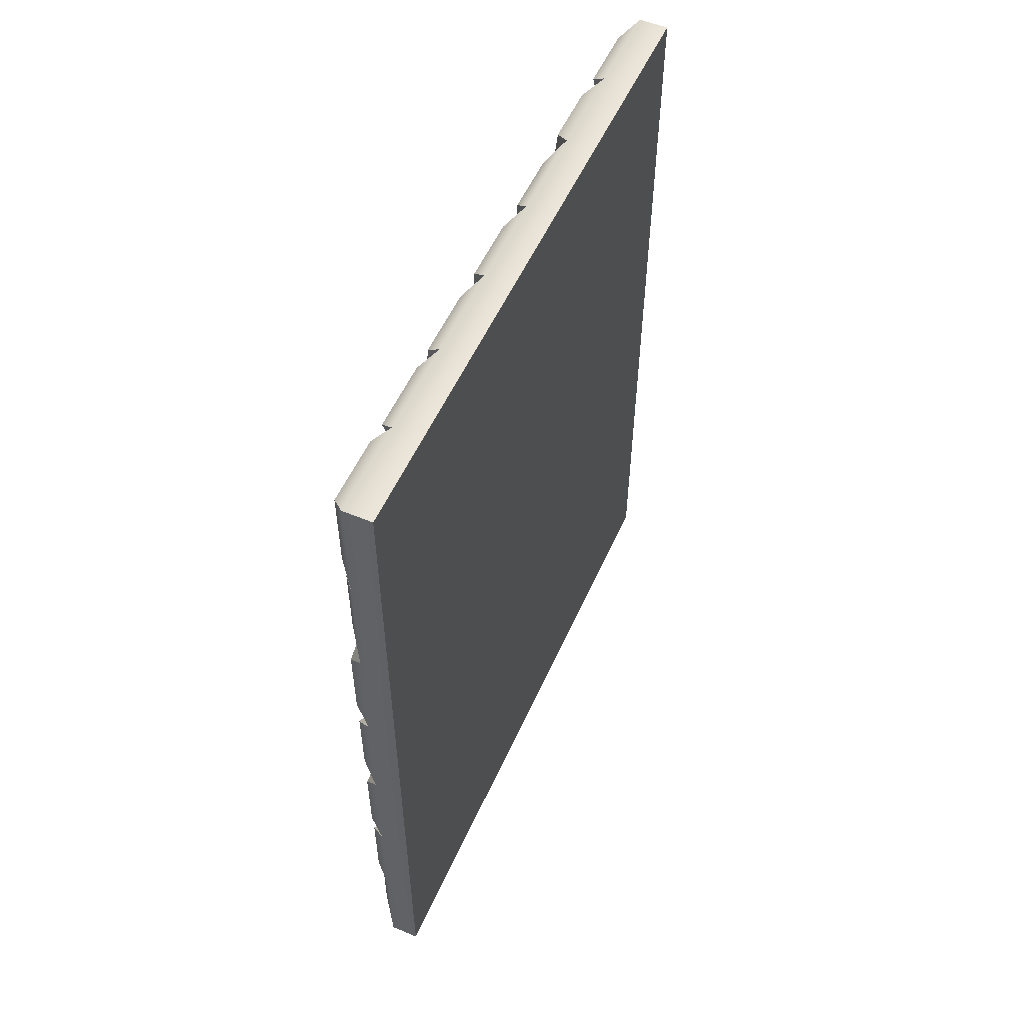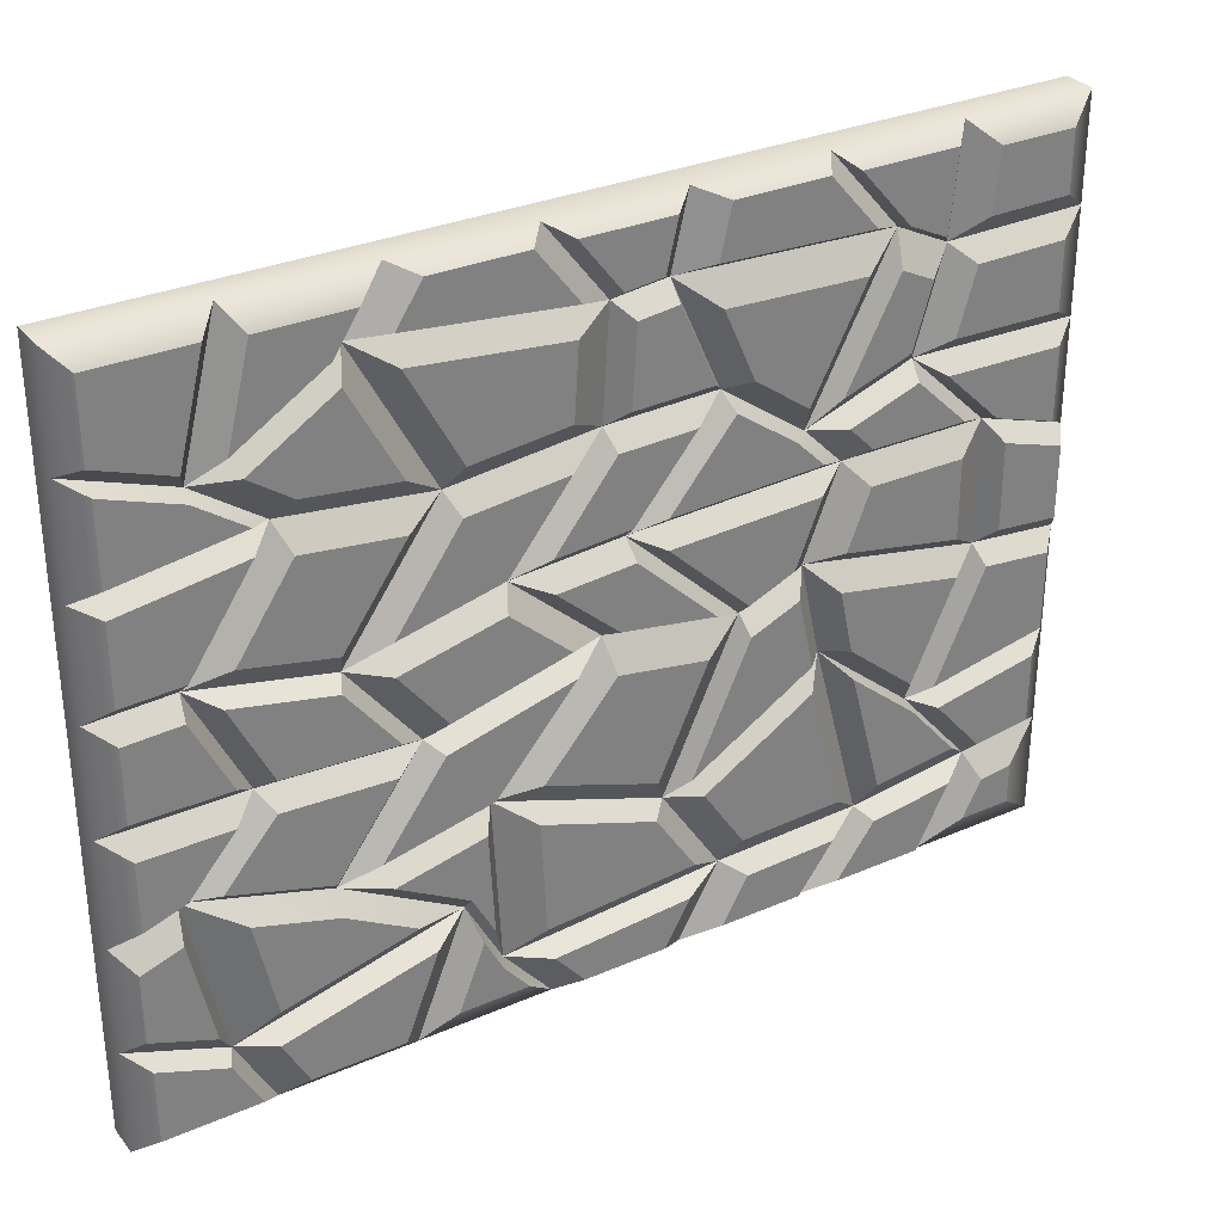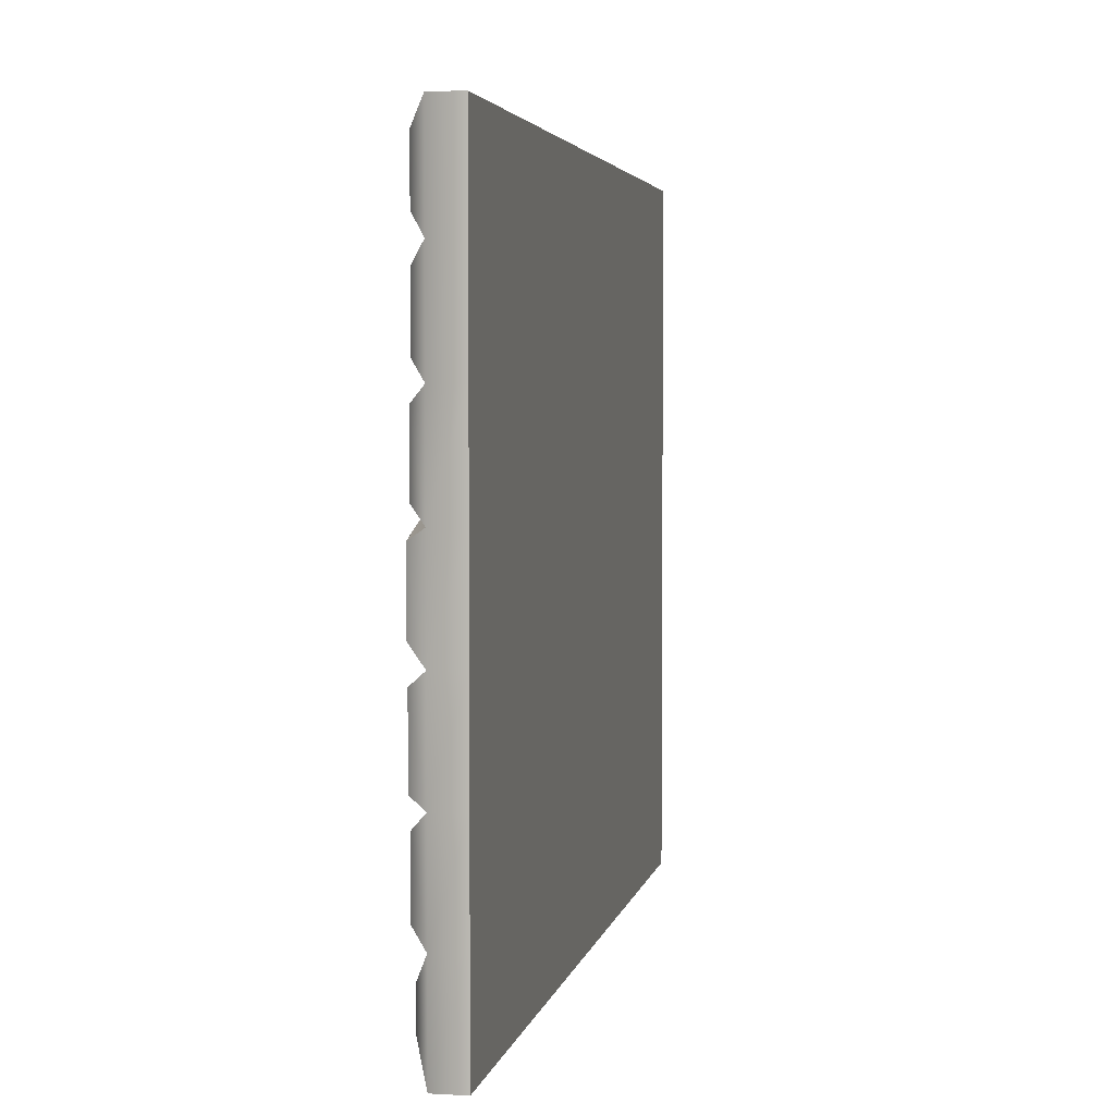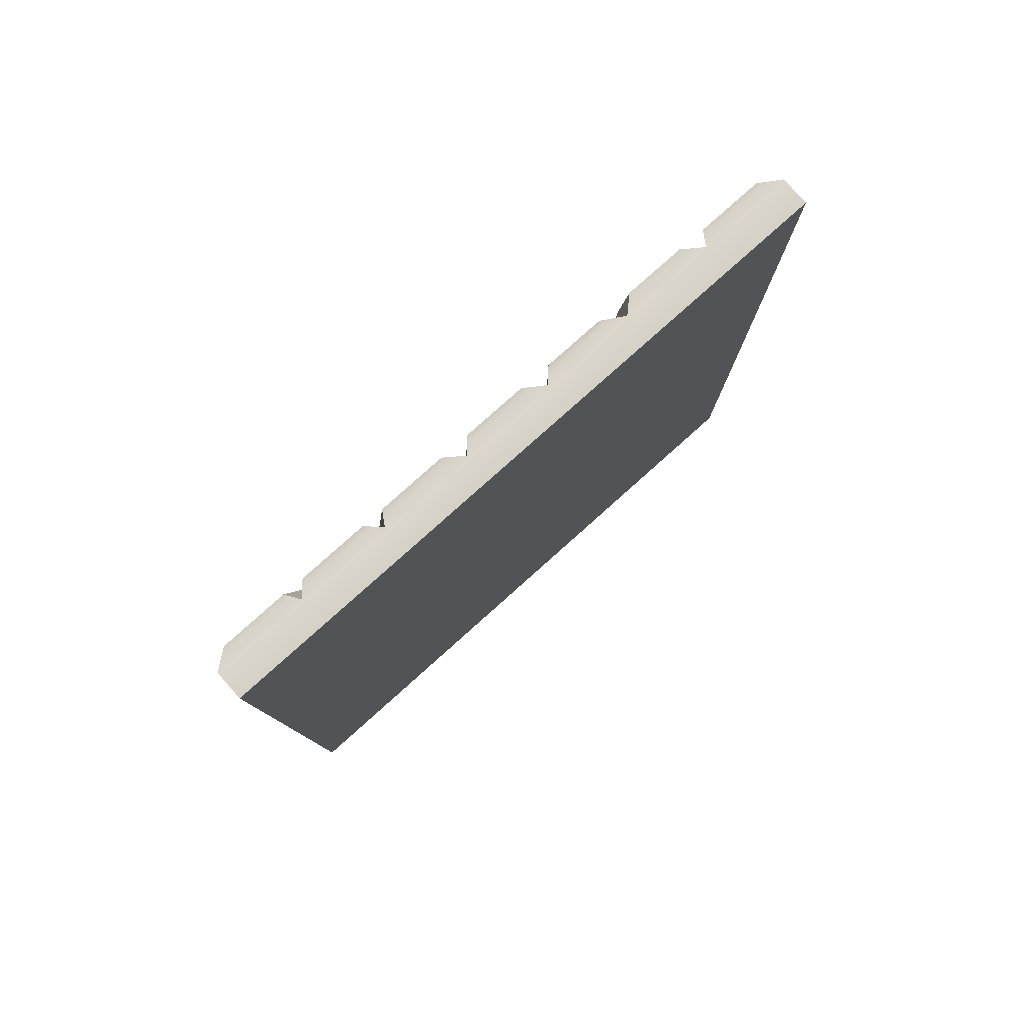
<metadata>
{"format":"obj","ext":"obj","renderer":"f3d","projection":"perspective","resolution":1024,"background":"white","views":[{"elev":54.5,"azim":-156.1,"up":"+Z"},{"elev":31.2,"azim":58.3,"up":"+Y"},{"elev":3.8,"azim":-169.0,"up":"+Y"},{"elev":79.7,"azim":-131.8,"up":"+Z"}]}
</metadata>
<code>
g default
v -0.182 -4.13 5.272
v 0.182 -4.13 5.272
v -0.182 -2.95 5.272
v 0.182 -2.95 5.272
v -0.182 -1.77 5.272
v 0.182 -1.77 5.272
v -0.182 -0.59 5.272
v 0.182 -0.59 5.272
v -0.182 0.59 5.272
v 0.182 0.59 5.272
v -0.182 1.77 5.272
v 0.182 1.77 5.272
v -0.182 2.95 5.272
v 0.182 2.95 5.272
v -0.182 4.13 5.272
v 0.182 4.13 5.272
v -0.182 4.13 3.766
v 0.182 4.13 3.766
v -0.182 4.13 2.26
v 0.182 4.13 2.26
v -0.182 4.13 0.7532
v 0.182 4.13 0.7532
v -0.182 4.13 -0.7532
v 0.182 4.13 -0.7532
v -0.182 4.13 -2.26
v 0.182 4.13 -2.26
v -0.182 4.13 -3.766
v 0.182 4.13 -3.766
v -0.182 4.13 -5.272
v 0.182 4.13 -5.272
v -0.182 2.95 -5.272
v 0.182 2.95 -5.272
v -0.182 1.77 -5.272
v 0.182 1.77 -5.272
v -0.182 0.59 -5.272
v 0.182 0.59 -5.272
v -0.182 -0.59 -5.272
v 0.182 -0.59 -5.272
v -0.182 -1.77 -5.272
v 0.182 -1.77 -5.272
v -0.182 -2.95 -5.272
v 0.182 -2.95 -5.272
v -0.182 -4.13 -5.272
v 0.182 -4.13 -5.272
v -0.182 -4.13 -3.766
v 0.182 -4.13 -3.766
v -0.182 -4.13 -2.26
v 0.182 -4.13 -2.26
v -0.182 -4.13 -0.7532
v 0.182 -4.13 -0.7532
v -0.182 -4.13 0.7532
v 0.182 -4.13 0.7532
v -0.182 -4.13 2.26
v 0.182 -4.13 2.26
v -0.182 -4.13 3.766
v 0.182 -4.13 3.766
v 0.182 -3.074 -4.319
v 0.182 -3.251 -2.908
v 0.182 -3.306 -1.221
v 0.182 -3.488 1.294
v 0.182 -2.723 1.703
v 0.182 -3.351 4.187
v 0.182 -2.12 -3.493
v 0.182 -1.168 -2.354
v 0.182 -2.273 -0.5407
v 0.182 -1.611 1.387
v 0.182 -1.976 3.023
v 0.182 -1.535 4.577
v 0.182 -0.4947 -4.236
v 0.182 -0.1056 -2.121
v 0.182 -0.4188 -1.392
v 0.182 -0.1691 0.1572
v 0.182 -0.6676 2.069
v 0.182 -0.59 3.766
v 0.182 0.9186 -4.233
v 0.182 0.9176 -2.53
v 0.182 0.8212 -0.09831
v 0.182 0.7245 1.155
v 0.182 0.324 2.849
v 0.182 0.6289 4.369
v 0.182 1.808 -3.317
v 0.182 1.366 -2.087
v 0.182 2.058 -1.119
v 0.182 2.019 0.1408
v 0.182 1.847 1.785
v 0.182 2.036 3.425
v 0.182 2.93 -3.649
v 0.182 3.221 -3.052
v 0.182 3.311 -0.5608
v 0.182 3.238 0.0658
v 0.182 3.496 2.673
v 0.182 2.553 4.163
v -0.182 -2.95 -3.766
v -0.182 -2.95 -2.26
v -0.182 -2.95 -0.7532
v -0.182 -2.95 0.7532
v -0.182 -2.95 2.26
v -0.182 -2.95 3.766
v -0.182 -1.77 -3.766
v -0.182 -1.77 -2.26
v -0.182 -1.77 -0.7532
v -0.182 -1.77 0.7532
v -0.182 -1.77 2.26
v -0.182 -1.77 3.766
v -0.182 -0.59 -3.766
v -0.182 -0.59 -2.26
v -0.182 -0.59 -0.7532
v -0.182 -0.59 0.7532
v -0.182 -0.59 2.26
v -0.182 -0.59 3.766
v -0.182 0.59 -3.766
v -0.182 0.59 -2.26
v -0.182 0.59 -0.7532
v -0.182 0.59 0.7532
v -0.182 0.59 2.26
v -0.182 0.59 3.766
v -0.182 1.77 -3.766
v -0.182 1.77 -2.26
v -0.182 1.77 -0.7532
v -0.182 1.77 0.7532
v -0.182 1.77 2.26
v -0.182 1.77 3.766
v -0.182 2.95 -3.766
v -0.182 2.95 -2.26
v -0.182 2.95 -0.7532
v -0.182 2.95 0.7532
v -0.182 2.95 2.26
v -0.182 2.95 3.766
v 0.3926 -3.774 -4.817
v 0.3926 -3.774 -4.221
v 0.3926 -3.307 -4.817
v 0.3926 -3.356 -4.44
v 0.3926 -3.961 -3.613
v 0.3926 -3.961 -2.59
v 0.3926 -3.243 -3.989
v 0.3926 -3.363 -3.03
v 0.3926 -3.966 -2.099
v 0.3926 -3.966 -1.155
v 0.3926 -3.415 -2.506
v 0.3926 -3.45 -1.448
v 0.3926 -3.976 -0.4581
v 0.3926 -3.976 0.4854
v 0.3926 -3.46 -0.7508
v 0.3926 -3.574 0.8239
v 0.3926 -3.793 1.114
v 0.3926 -3.793 1.899
v 0.3926 -3.459 1.396
v 0.3926 -3.061 1.609
v 0.3926 -3.905 2.479
v 0.3926 -3.905 3.503
v 0.3926 -2.949 2.101
v 0.3926 -3.375 3.789
v 0.3926 -3.952 3.994
v 0.3926 -3.952 5.044
v 0.3926 -3.408 4.287
v 0.3926 -3.129 5.044
v 0.3926 -2.781 -4.987
v 0.3926 -2.865 -4.34
v 0.3926 -1.979 -4.987
v 0.3926 -2.217 -3.778
v 0.3926 -2.797 -4.004
v 0.3926 -2.917 -3.045
v 0.3926 -2.148 -3.443
v 0.3926 -1.502 -2.669
v 0.3926 -2.944 -2.549
v 0.3926 -2.982 -1.373
v 0.3926 -1.492 -2.164
v 0.3926 -2.262 -0.8991
v 0.3926 -3.064 -0.8033
v 0.3926 -3.188 0.9061
v 0.3926 -2.362 -0.341
v 0.3926 -1.912 0.9693
v 0.3926 -2.968 1.48
v 0.3926 -2.504 1.728
v 0.3926 -1.828 1.536
v 0.3926 -2.049 2.531
v 0.3926 -2.608 2.291
v 0.3926 -2.979 3.758
v 0.3926 -2.167 3.071
v 0.3926 -1.906 3.989
v 0.3926 -3.027 4.38
v 0.3926 -2.769 5.079
v 0.3926 -1.858 4.632
v 0.3926 -2.01 5.079
v 0.3926 -1.663 -5.066
v 0.3926 -1.931 -3.699
v 0.3926 -0.7563 -5.066
v 0.3926 -0.6831 -4.27
v 0.3926 -1.797 -3.392
v 0.3926 -1.15 -2.619
v 0.3926 -0.6928 -3.897
v 0.3926 -0.4284 -2.46
v 0.3926 -1.173 -2.144
v 0.3926 -2.022 -0.7508
v 0.3926 -0.3567 -1.965
v 0.3926 -0.5973 -1.405
v 0.3926 -1.917 -0.3585
v 0.3926 -1.479 0.9163
v 0.3926 -0.6904 -0.9214
v 0.3926 -0.5252 0.1031
v 0.3926 -1.467 1.441
v 0.3926 -1.735 2.641
v 0.3926 -0.4103 0.5398
v 0.3926 -0.7757 1.941
v 0.3926 -1.778 3.109
v 0.3926 -1.463 4.22
v 0.3926 -0.8432 2.427
v 0.3926 -0.7877 3.64
v 0.3926 -1.408 4.557
v 0.3926 -1.56 5.004
v 0.3926 -0.8002 4.034
v 0.3926 -0.8002 5.004
v 0.3926 -0.3615 -5.115
v 0.3926 -0.295 -4.393
v 0.3926 0.461 -5.115
v 0.3926 0.6901 -4.391
v 0.3926 -0.2426 -3.859
v 0.3926 0.007669 -2.498
v 0.3926 0.6666 -3.857
v 0.3926 0.6659 -2.761
v 0.3926 -0.004385 -1.891
v 0.3926 -0.2283 -1.37
v 0.3926 0.7271 -2.183
v 0.3926 0.6581 -0.445
v 0.3926 -0.231 -1.006
v 0.3926 -0.05695 0.07369
v 0.3926 0.6334 -0.1044
v 0.3926 0.566 0.769
v 0.3926 -0.1058 0.5883
v 0.3926 -0.4447 1.888
v 0.3926 0.5016 1.266
v 0.3926 0.2293 2.418
v 0.3926 -0.4944 2.376
v 0.3926 -0.4376 3.62
v 0.3926 0.2323 2.948
v 0.3926 0.4557 4.061
v 0.3926 -0.3946 4.007
v 0.3926 -0.3946 5.031
v 0.3926 0.4334 4.417
v 0.3926 0.407 5.031
v 0.3926 0.7743 -4.976
v 0.3926 1.003 -4.252
v 0.3926 1.597 -4.976
v 0.3926 1.624 -3.613
v 0.3926 1.077 -3.852
v 0.3926 1.076 -2.754
v 0.3926 1.65 -3.261
v 0.3926 1.365 -2.469
v 0.3926 1.066 -2.184
v 0.3926 0.9973 -0.4446
v 0.3926 1.387 -1.867
v 0.3926 1.882 -1.174
v 0.3926 1.004 -0.06103
v 0.3926 0.9381 0.7904
v 0.3926 1.844 -0.7544
v 0.3926 1.818 0.1015
v 0.3926 0.8678 1.264
v 0.3926 0.5957 2.415
v 0.3926 1.747 0.5749
v 0.3926 1.63 1.692
v 0.3926 0.6142 2.926
v 0.3926 0.8157 3.93
v 0.3926 1.621 2.223
v 0.3926 1.745 3.307
v 0.3926 0.8117 4.363
v 0.3926 0.7832 5.025
v 0.3926 1.842 3.672
v 0.3926 1.648 5.025
v 0.3926 1.98 -4.924
v 0.3926 2.005 -3.665
v 0.3926 2.74 -4.924
v 0.3926 2.727 -3.879
v 0.3926 1.99 -3.149
v 0.3926 1.713 -2.379
v 0.3926 2.693 -3.357
v 0.3926 2.875 -2.983
v 0.3926 1.713 -1.987
v 0.3926 2.158 -1.364
v 0.3926 2.907 -2.608
v 0.3926 2.964 -1.005
v 0.3926 2.231 -0.9391
v 0.3926 2.203 -0.03863
v 0.3926 3.127 -0.5403
v 0.3926 3.075 -0.09227
v 0.3926 2.24 0.5567
v 0.3926 2.126 1.644
v 0.3926 3.046 0.5071
v 0.3926 3.216 2.231
v 0.3926 2.155 2.229
v 0.3926 2.273 3.256
v 0.3926 3.187 2.785
v 0.3926 2.597 3.718
v 0.3926 2.122 3.672
v 0.3926 1.928 5.025
v 0.3926 2.501 4.213
v 0.3926 2.793 5.025
v 0.3926 3.198 -4.926
v 0.3926 3.186 -3.995
v 0.3926 3.874 -4.926
v 0.3926 3.874 -4.062
v 0.3926 3.09 -3.479
v 0.3926 3.304 -3.042
v 0.3926 3.97 -3.565
v 0.3926 3.97 -2.46
v 0.3926 3.359 -2.675
v 0.3926 3.421 -0.9378
v 0.3926 3.993 -2.122
v 0.3926 3.993 -1.072
v 0.3926 3.431 -0.381
v 0.3926 3.381 0.04469
v 0.3926 3.987 -0.5116
v 0.3926 3.987 0.5116
v 0.3926 3.373 0.4605
v 0.3926 3.553 2.278
v 0.3926 3.995 0.9397
v 0.3926 3.995 1.99
v 0.3926 3.443 2.855
v 0.3926 2.82 3.841
v 0.3926 3.864 2.581
v 0.3926 3.864 3.578
v 0.3926 2.777 4.264
v 0.3926 3.062 5.058
v 0.3926 3.906 3.98
v 0.3926 3.906 5.058
g pCube1
f 1 2 4 3
f 3 4 6 5
f 5 6 8 7
f 7 8 10 9
f 9 10 12 11
f 11 12 14 13
f 13 14 16 15
f 15 16 18 17
f 17 18 20 19
f 19 20 22 21
f 21 22 24 23
f 23 24 26 25
f 25 26 28 27
f 27 28 30 29
f 29 30 32 31
f 31 32 34 33
f 33 34 36 35
f 35 36 38 37
f 37 38 40 39
f 39 40 42 41
f 41 42 44 43
f 43 44 46 45
f 45 46 48 47
f 47 48 50 49
f 49 50 52 51
f 51 52 54 53
f 53 54 56 55
f 55 56 2 1
f 130 129 131 132
f 134 133 135 136
f 138 137 139 140
f 142 141 143 144
f 146 145 147 148
f 150 149 151 152
f 154 153 155 156
f 158 157 159 160
f 162 161 163 164
f 166 165 167 168
f 170 169 171 172
f 174 173 175 176
f 178 177 179 180
f 182 181 183 184
f 186 185 187 188
f 190 189 191 192
f 194 193 195 196
f 198 197 199 200
f 202 201 203 204
f 206 205 207 208
f 210 209 211 212
f 214 213 215 216
f 218 217 219 220
f 222 221 223 224
f 226 225 227 228
f 230 229 231 232
f 234 233 235 236
f 238 237 239 240
f 242 241 243 244
f 246 245 247 248
f 250 249 251 252
f 254 253 255 256
f 258 257 259 260
f 262 261 263 264
f 266 265 267 268
f 270 269 271 272
f 274 273 275 276
f 278 277 279 280
f 282 281 283 284
f 286 285 287 288
f 290 289 291 292
f 294 293 295 296
f 298 297 299 300
f 302 301 303 304
f 306 305 307 308
f 310 309 311 312
f 314 313 315 316
f 318 317 319 320
f 322 321 323 324
f 43 45 93 41
f 45 47 94 93
f 47 49 95 94
f 49 51 96 95
f 51 53 97 96
f 53 55 98 97
f 55 1 3 98
f 41 93 99 39
f 93 94 100 99
f 94 95 101 100
f 95 96 102 101
f 96 97 103 102
f 97 98 104 103
f 98 3 5 104
f 39 99 105 37
f 99 100 106 105
f 100 101 107 106
f 101 102 108 107
f 102 103 109 108
f 103 104 110 109
f 104 5 7 110
f 37 105 111 35
f 105 106 112 111
f 106 107 113 112
f 107 108 114 113
f 108 109 115 114
f 109 110 116 115
f 110 7 9 116
f 35 111 117 33
f 111 112 118 117
f 112 113 119 118
f 113 114 120 119
f 114 115 121 120
f 115 116 122 121
f 116 9 11 122
f 33 117 123 31
f 117 118 124 123
f 118 119 125 124
f 119 120 126 125
f 120 121 127 126
f 121 122 128 127
f 122 11 13 128
f 31 123 27 29
f 123 124 25 27
f 124 125 23 25
f 125 126 21 23
f 126 127 19 21
f 127 128 17 19
f 128 13 15 17
f 46 44 129 130
f 44 42 131 129
f 42 57 132 131
f 57 46 130 132
f 48 46 133 134
f 46 57 135 133
f 57 58 136 135
f 58 48 134 136
f 50 48 137 138
f 48 58 139 137
f 58 59 140 139
f 59 50 138 140
f 52 50 141 142
f 50 59 143 141
f 59 60 144 143
f 60 52 142 144
f 54 52 145 146
f 52 60 147 145
f 60 61 148 147
f 61 54 146 148
f 56 54 149 150
f 54 61 151 149
f 61 62 152 151
f 62 56 150 152
f 2 56 153 154
f 56 62 155 153
f 62 4 156 155
f 4 2 154 156
f 57 42 157 158
f 42 40 159 157
f 40 63 160 159
f 63 57 158 160
f 58 57 161 162
f 57 63 163 161
f 63 64 164 163
f 64 58 162 164
f 59 58 165 166
f 58 64 167 165
f 64 65 168 167
f 65 59 166 168
f 60 59 169 170
f 59 65 171 169
f 65 66 172 171
f 66 60 170 172
f 61 60 173 174
f 60 66 175 173
f 66 67 176 175
f 67 61 174 176
f 62 61 177 178
f 61 67 179 177
f 67 68 180 179
f 68 62 178 180
f 4 62 181 182
f 62 68 183 181
f 68 6 184 183
f 6 4 182 184
f 63 40 185 186
f 40 38 187 185
f 38 69 188 187
f 69 63 186 188
f 64 63 189 190
f 63 69 191 189
f 69 70 192 191
f 70 64 190 192
f 65 64 193 194
f 64 70 195 193
f 70 71 196 195
f 71 65 194 196
f 66 65 197 198
f 65 71 199 197
f 71 72 200 199
f 72 66 198 200
f 67 66 201 202
f 66 72 203 201
f 72 73 204 203
f 73 67 202 204
f 68 67 205 206
f 67 73 207 205
f 73 74 208 207
f 74 68 206 208
f 6 68 209 210
f 68 74 211 209
f 74 8 212 211
f 8 6 210 212
f 69 38 213 214
f 38 36 215 213
f 36 75 216 215
f 75 69 214 216
f 70 69 217 218
f 69 75 219 217
f 75 76 220 219
f 76 70 218 220
f 71 70 221 222
f 70 76 223 221
f 76 77 224 223
f 77 71 222 224
f 72 71 225 226
f 71 77 227 225
f 77 78 228 227
f 78 72 226 228
f 73 72 229 230
f 72 78 231 229
f 78 79 232 231
f 79 73 230 232
f 74 73 233 234
f 73 79 235 233
f 79 80 236 235
f 80 74 234 236
f 8 74 237 238
f 74 80 239 237
f 80 10 240 239
f 10 8 238 240
f 75 36 241 242
f 36 34 243 241
f 34 81 244 243
f 81 75 242 244
f 76 75 245 246
f 75 81 247 245
f 81 82 248 247
f 82 76 246 248
f 77 76 249 250
f 76 82 251 249
f 82 83 252 251
f 83 77 250 252
f 78 77 253 254
f 77 83 255 253
f 83 84 256 255
f 84 78 254 256
f 79 78 257 258
f 78 84 259 257
f 84 85 260 259
f 85 79 258 260
f 80 79 261 262
f 79 85 263 261
f 85 86 264 263
f 86 80 262 264
f 10 80 265 266
f 80 86 267 265
f 86 12 268 267
f 12 10 266 268
f 81 34 269 270
f 34 32 271 269
f 32 87 272 271
f 87 81 270 272
f 82 81 273 274
f 81 87 275 273
f 87 88 276 275
f 88 82 274 276
f 83 82 277 278
f 82 88 279 277
f 88 89 280 279
f 89 83 278 280
f 84 83 281 282
f 83 89 283 281
f 89 90 284 283
f 90 84 282 284
f 85 84 285 286
f 84 90 287 285
f 90 91 288 287
f 91 85 286 288
f 86 85 289 290
f 85 91 291 289
f 91 92 292 291
f 92 86 290 292
f 12 86 293 294
f 86 92 295 293
f 92 14 296 295
f 14 12 294 296
f 87 32 297 298
f 32 30 299 297
f 30 28 300 299
f 28 87 298 300
f 88 87 301 302
f 87 28 303 301
f 28 26 304 303
f 26 88 302 304
f 89 88 305 306
f 88 26 307 305
f 26 24 308 307
f 24 89 306 308
f 90 89 309 310
f 89 24 311 309
f 24 22 312 311
f 22 90 310 312
f 91 90 313 314
f 90 22 315 313
f 22 20 316 315
f 20 91 314 316
f 92 91 317 318
f 91 20 319 317
f 20 18 320 319
f 18 92 318 320
f 14 92 321 322
f 92 18 323 321
f 18 16 324 323
f 16 14 322 324

</code>
